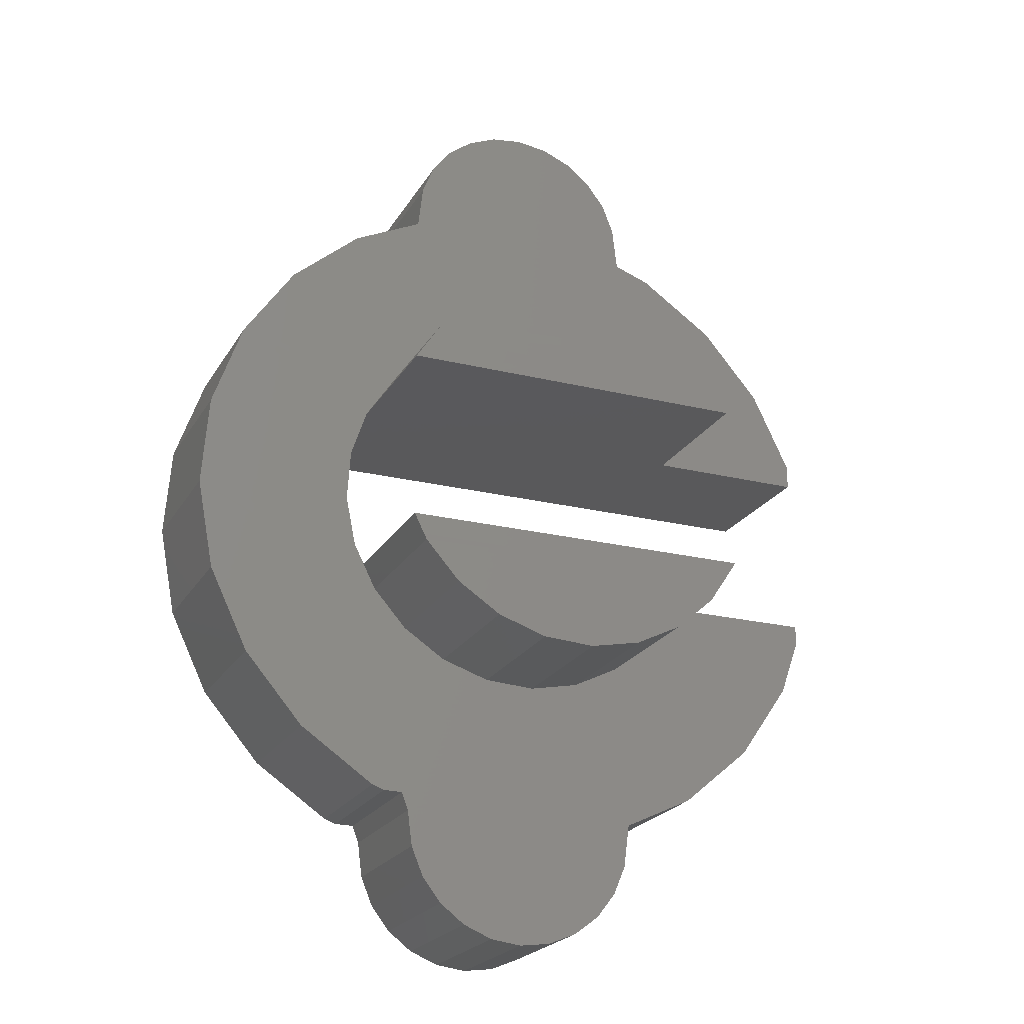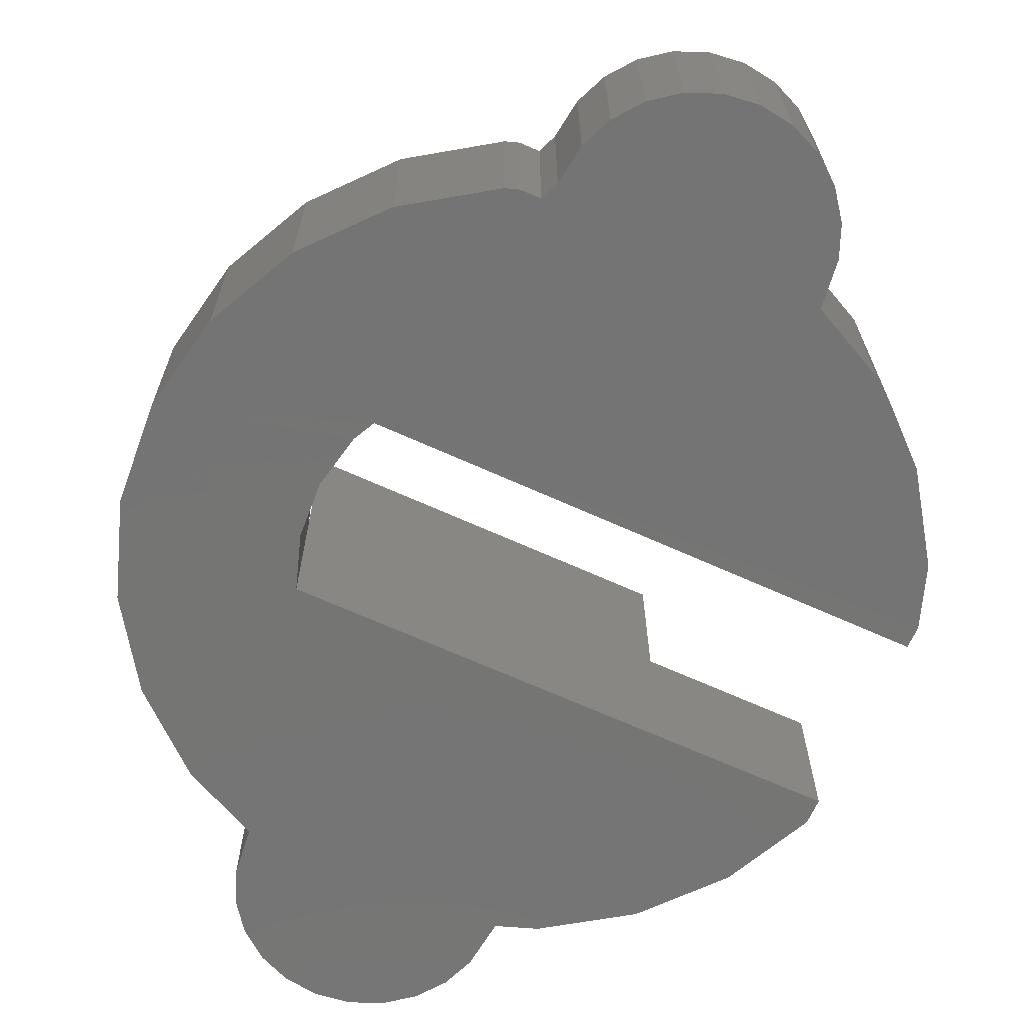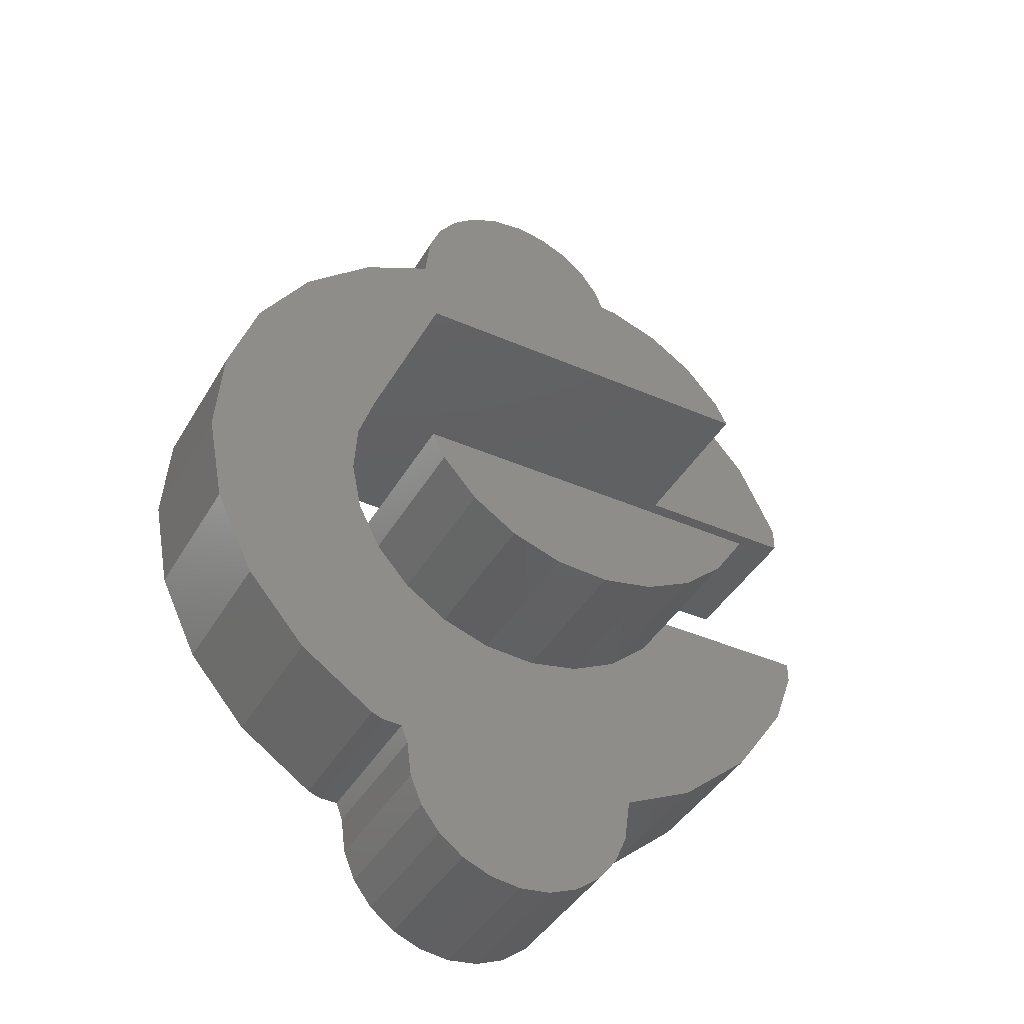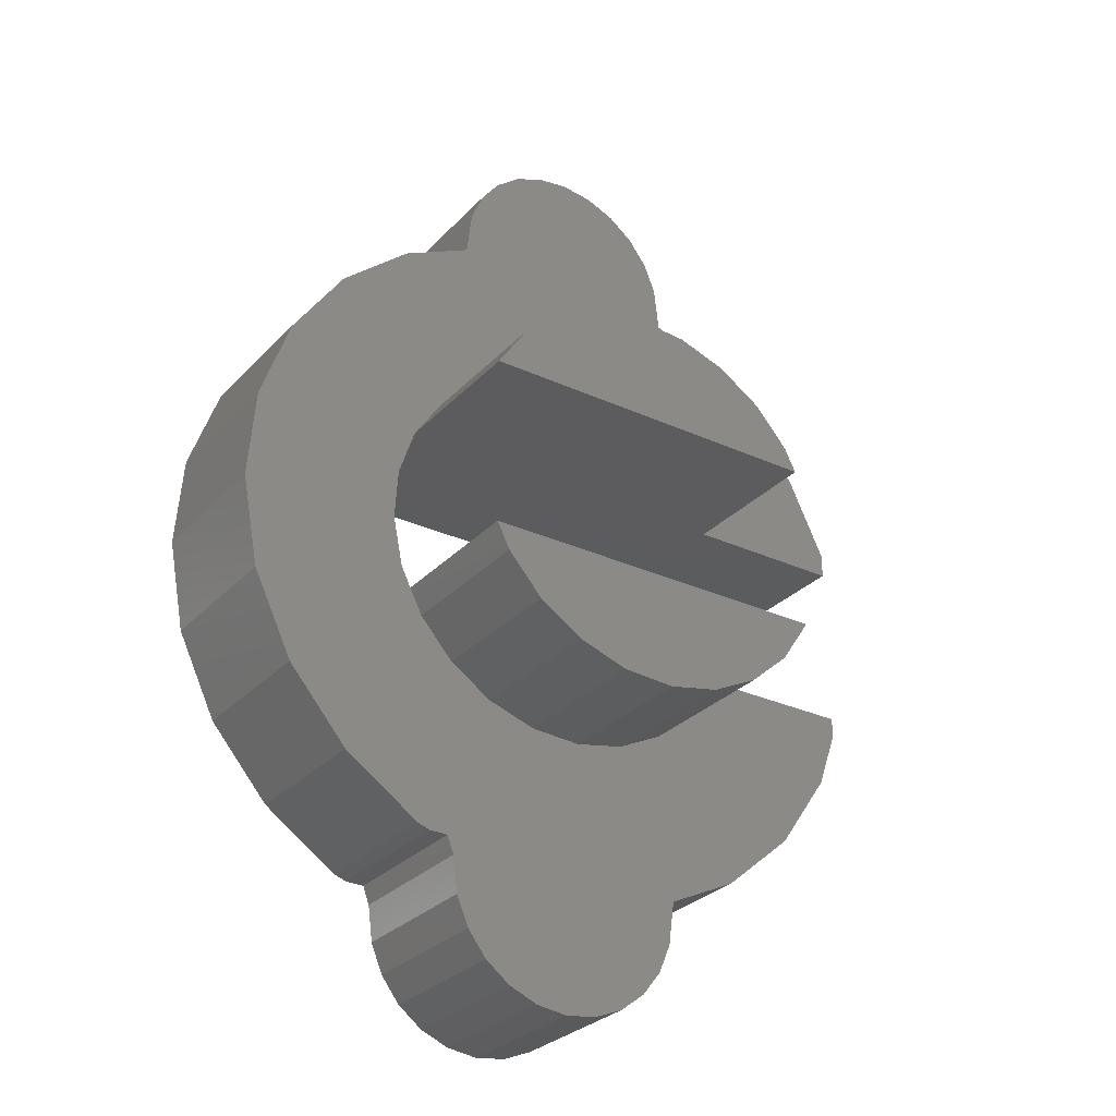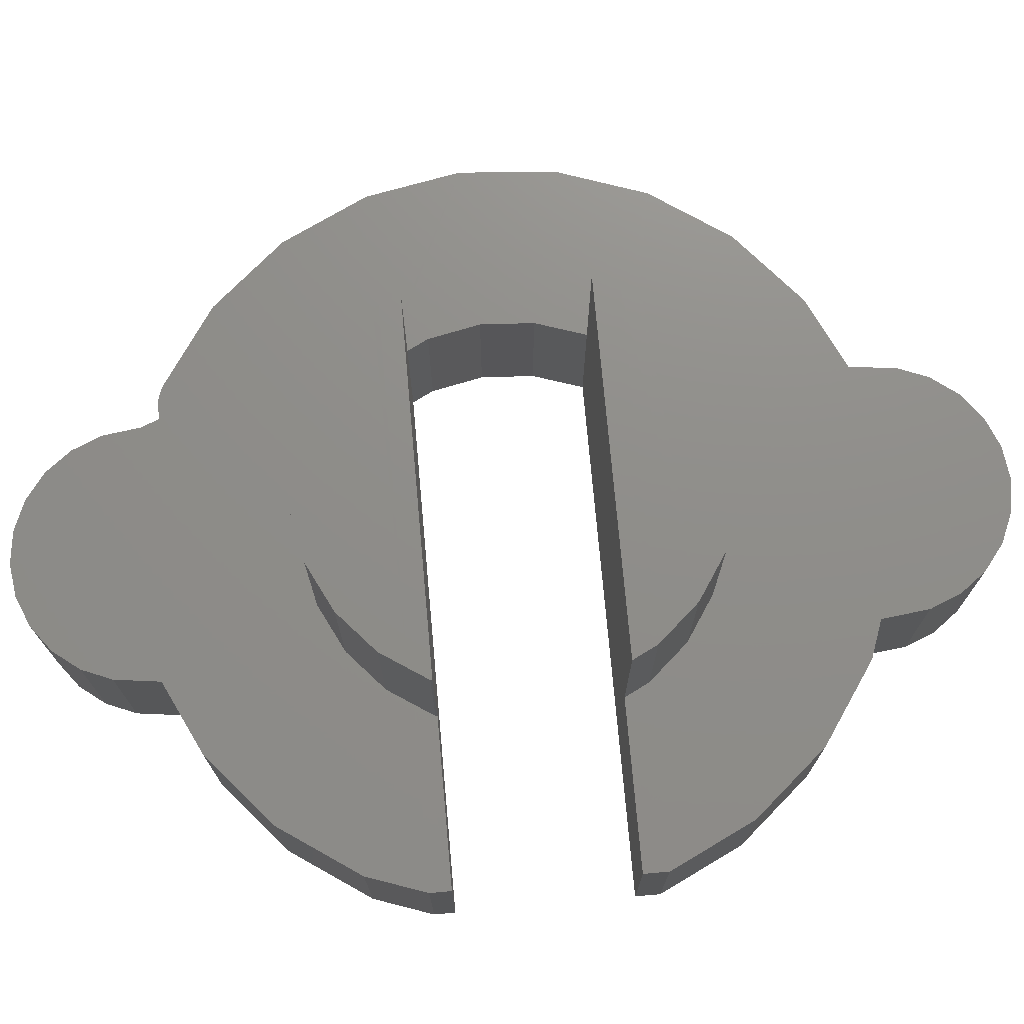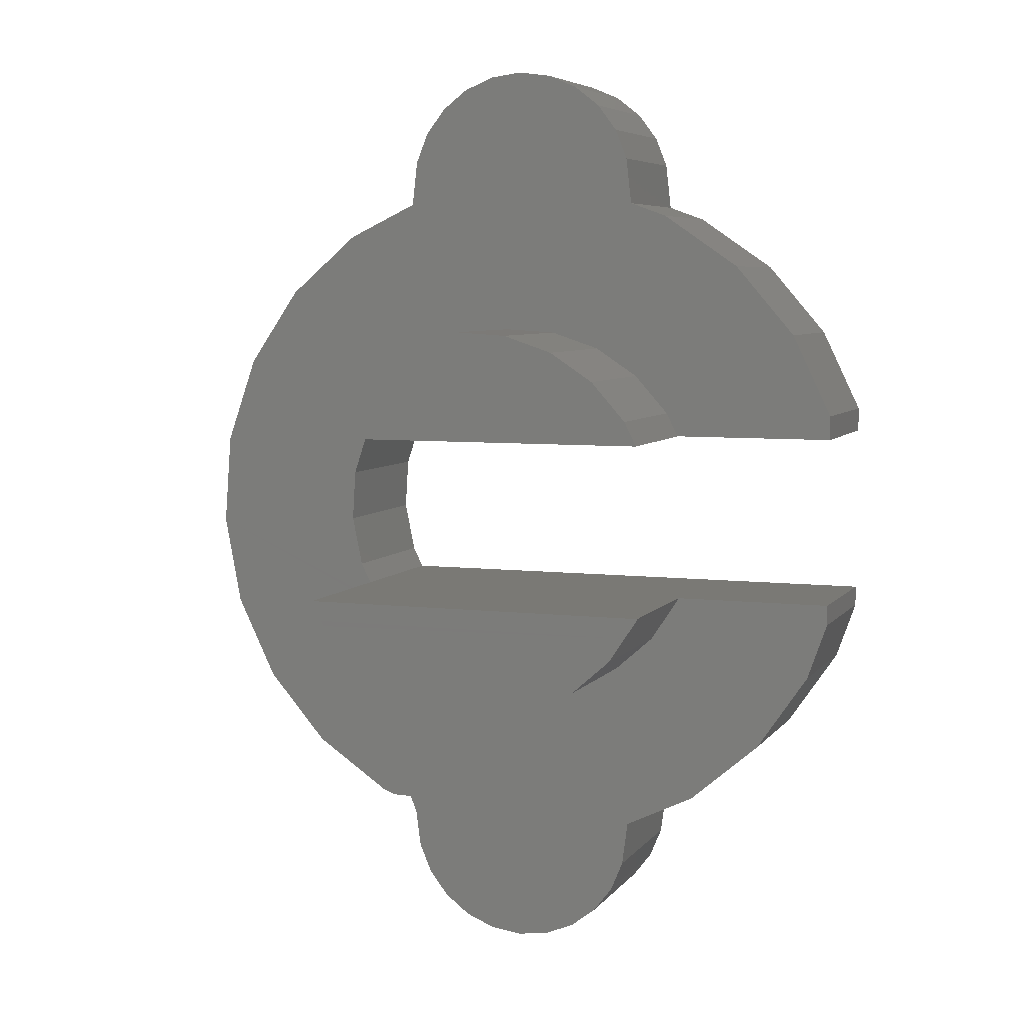
<metadata>
{"format":"stl","ext":"stl","renderer":"f3d","projection":"perspective","resolution":1024,"background":"white","views":[{"elev":-22.3,"azim":157.0,"up":"+Z"},{"elev":-67.0,"azim":155.6,"up":"+Y"},{"elev":-41.4,"azim":152.1,"up":"+Z"},{"elev":-29.3,"azim":145.9,"up":"+Z"},{"elev":73.7,"azim":-95.1,"up":"+Y"},{"elev":6.1,"azim":-160.0,"up":"+Z"}]}
</metadata>
<code>
# stl→obj: 164 verts, 326 faces
v -18.58 51.55 133.8
v -18.16 54.73 132.6
v -18.16 51.55 132.6
v -18.58 54.73 133.8
v -17.06 54.73 131
v -17.06 51.55 131
v -15.58 51.55 129.7
v -15.58 54.73 129.7
v -14.1 51.55 129
v -14.09 54.73 129
v -13.97 51.55 128.1
v -13.97 54.73 128.1
v -13.72 51.55 127.5
v -13.72 54.73 127.5
v -13.31 54.73 126.9
v -13.31 51.55 126.9
v -12.78 51.55 126.5
v -12.78 54.73 126.5
v -12.17 51.55 126.3
v -12.16 54.73 126.3
v -11.5 51.55 126.2
v -11.5 54.73 126.2
v -10.84 51.55 126.3
v -10.84 54.73 126.3
v -10.23 51.55 126.5
v -10.23 54.73 126.5
v -9.697 51.55 126.9
v -9.697 54.73 126.9
v -9.291 54.73 127.5
v -9.291 51.55 127.5
v -9.035 54.73 128.1
v -9.036 51.55 128.1
v -8.936 54.73 128.8
v -8.936 51.55 128.8
v -8.795 54.73 129.2
v -8.795 51.55 129.2
v -8.395 51.55 129.2
v -8.394 54.73 129.2
v -8.131 51.55 129.3
v -8.131 54.73 129.3
v -6.523 51.55 130.4
v -6.523 54.73 130.4
v -5.254 54.73 131.9
v -5.254 51.55 131.9
v -4.411 54.73 133.6
v -4.411 51.55 133.6
v -4.051 54.73 135.6
v -4.051 51.55 135.6
v -4.199 54.73 137.5
v -4.199 51.55 137.5
v -4.845 54.73 139.3
v -4.845 51.55 139.3
v -5.944 51.55 140.9
v -5.944 54.73 140.9
v -7.422 54.73 142.2
v -7.422 51.55 142.2
v -8.918 54.73 142.9
v -8.918 51.55 142.9
v -9.026 54.73 143.9
v -9.026 51.55 143.9
v -9.275 54.73 144.5
v -9.276 51.55 144.5
v -9.681 51.55 145
v -9.68 54.73 145
v -10.21 54.73 145.5
v -10.21 51.55 145.5
v -10.84 54.73 145.7
v -10.84 51.55 145.7
v -11.5 54.73 145.8
v -11.5 51.55 145.8
v -12.17 54.73 145.7
v -12.17 51.55 145.7
v -12.8 54.73 145.5
v -12.8 51.55 145.5
v -13.33 54.73 145
v -13.33 51.55 145
v -13.73 51.55 144.5
v -13.73 54.73 144.5
v -13.98 51.55 143.9
v -13.98 54.73 143.9
v -14.09 51.55 142.9
v -14.09 54.73 142.9
v -14.87 54.73 142.6
v -14.87 51.55 142.6
v -16.48 54.73 141.5
v -16.48 51.55 141.5
v -17.75 51.55 140
v -17.75 54.73 140
v -7.37 54.73 135.7
v -7.586 51.55 134.6
v -7.37 51.55 135.7
v -7.586 54.73 134.6
v -7.779 54.73 137.8
v -7.436 51.55 136.8
v -7.779 51.55 137.8
v -7.436 54.73 136.8
v -18.58 51.55 138.3
v -18.58 54.73 138.3
v -18.58 54.73 137.8
v -18.58 51.55 137.8
v -15.19 54.73 137.8
v -15.19 57.9 137.8
v -7.779 57.9 137.8
v -18.58 54.73 134.2
v -18.58 51.55 134.2
v -7.799 51.55 134.2
v -7.799 54.73 134.2
v -14.94 54.73 138.3
v -14.97 54.73 133.8
v -15.23 54.73 134.2
v -15.24 54.73 134.2
v -11.79 54.73 131.9
v -12.85 54.73 132.1
v -13.82 54.73 132.6
v -13.87 54.73 132.6
v -14.63 54.73 133.3
v -14.22 54.73 139.1
v -13.32 54.73 139.7
v -12.29 54.73 140.1
v -11.5 54.73 140.1
v -11.21 54.73 140.1
v -11.5 54.73 131.9
v -10.71 54.73 131.9
v -9.688 54.73 132.3
v -8.786 54.73 132.9
v -8.069 54.73 133.7
v -8.039 54.73 133.7
v -8.013 54.73 133.8
v -7.851 54.73 137.9
v -8.115 54.73 138.3
v -8.344 54.73 138.7
v -8.376 54.73 138.7
v -9.139 54.73 139.4
v -9.186 54.73 139.4
v -10.15 54.73 139.9
v -7.851 57.9 137.9
v -14.94 57.9 138.3
v -8.115 57.9 138.3
v -14.22 57.9 139.1
v -8.344 57.9 138.7
v -8.376 57.9 138.7
v -9.139 57.9 139.4
v -13.32 57.9 139.7
v -9.186 57.9 139.4
v -10.15 57.9 139.9
v -12.29 57.9 140.1
v -11.5 57.9 140.1
v -11.21 57.9 140.1
v -12.85 57.9 132.1
v -11.5 57.9 131.9
v -11.79 57.9 131.9
v -10.71 57.9 131.9
v -9.688 57.9 132.3
v -13.82 57.9 132.6
v -8.786 57.9 132.9
v -13.87 57.9 132.6
v -14.63 57.9 133.3
v -8.069 57.9 133.7
v -14.97 57.9 133.8
v -8.038 57.9 133.7
v -8.012 57.9 133.8
v -7.799 57.9 134.2
v -15.23 57.9 134.2
v -15.24 57.9 134.2
f 1 2 3
f 2 1 4
f 3 5 6
f 5 3 2
f 5 7 6
f 7 5 8
f 8 9 7
f 9 8 10
f 10 11 9
f 11 10 12
f 12 13 11
f 13 12 14
f 13 15 16
f 15 13 14
f 15 17 16
f 17 15 18
f 18 19 17
f 19 18 20
f 20 21 19
f 21 20 22
f 22 23 21
f 23 22 24
f 24 25 23
f 25 24 26
f 26 27 25
f 27 26 28
f 27 29 30
f 29 27 28
f 30 31 32
f 31 30 29
f 32 33 34
f 33 32 31
f 34 35 36
f 35 34 33
f 35 37 36
f 37 35 38
f 38 39 37
f 39 38 40
f 40 41 39
f 41 40 42
f 41 43 44
f 43 41 42
f 44 45 46
f 45 44 43
f 46 47 48
f 47 46 45
f 48 49 50
f 49 48 47
f 50 51 52
f 51 50 49
f 51 53 52
f 53 51 54
f 53 55 56
f 55 53 54
f 56 57 58
f 57 56 55
f 58 59 60
f 59 58 57
f 60 61 62
f 61 60 59
f 61 63 62
f 63 61 64
f 63 65 66
f 65 63 64
f 66 67 68
f 67 66 65
f 68 69 70
f 69 68 67
f 70 71 72
f 71 70 69
f 72 73 74
f 73 72 71
f 74 75 76
f 75 74 73
f 75 77 76
f 77 75 78
f 78 79 77
f 79 78 80
f 80 81 79
f 81 80 82
f 81 83 84
f 83 81 82
f 84 85 86
f 85 84 83
f 85 87 86
f 87 85 88
f 89 90 91
f 90 89 92
f 93 94 95
f 94 93 96
f 96 91 94
f 91 96 89
f 88 97 87
f 97 88 98
f 97 99 100
f 99 97 98
f 99 95 100
f 95 99 101
f 95 101 102
f 95 102 103
f 95 103 93
f 104 1 105
f 1 104 4
f 92 106 90
f 106 92 107
f 98 101 99
f 101 98 108
f 104 109 4
f 109 104 110
f 110 104 111
f 2 112 5
f 112 2 113
f 113 2 114
f 114 2 115
f 115 2 4
f 115 4 116
f 116 4 109
f 98 117 108
f 117 98 88
f 117 88 118
f 118 88 119
f 119 88 85
f 119 85 120
f 120 85 121
f 121 85 54
f 54 85 55
f 55 85 83
f 55 83 57
f 57 83 82
f 57 82 80
f 57 80 59
f 59 80 61
f 61 80 78
f 61 78 64
f 64 78 75
f 64 75 65
f 65 75 73
f 65 73 67
f 67 73 71
f 67 71 69
f 20 24 22
f 24 20 18
f 24 18 26
f 26 18 15
f 26 15 28
f 28 15 14
f 28 14 29
f 29 14 12
f 29 12 31
f 31 12 10
f 31 10 33
f 33 10 35
f 35 10 8
f 35 8 38
f 38 8 40
f 40 8 42
f 42 8 5
f 42 5 43
f 43 5 112
f 43 112 122
f 43 122 123
f 43 123 45
f 45 123 124
f 45 124 125
f 45 125 126
f 45 126 47
f 47 126 127
f 47 127 128
f 47 128 107
f 47 107 92
f 47 92 89
f 47 89 49
f 49 89 96
f 49 96 93
f 49 93 51
f 51 93 129
f 51 129 130
f 51 130 131
f 51 131 132
f 51 132 133
f 51 133 54
f 54 133 134
f 54 134 135
f 54 135 121
f 102 136 103
f 136 102 137
f 136 137 138
f 138 137 139
f 138 139 140
f 140 139 141
f 141 139 142
f 142 139 143
f 142 143 144
f 144 143 145
f 145 143 146
f 145 146 147
f 145 147 148
f 108 102 101
f 102 108 137
f 139 108 117
f 108 139 137
f 118 139 117
f 139 118 143
f 119 143 118
f 143 119 146
f 120 146 119
f 146 120 147
f 121 147 120
f 147 121 148
f 135 148 121
f 148 135 145
f 134 145 135
f 145 134 144
f 133 144 134
f 144 133 142
f 132 142 133
f 142 132 141
f 131 141 132
f 141 131 140
f 130 140 131
f 140 130 138
f 136 130 129
f 130 136 138
f 103 129 93
f 129 103 136
f 149 150 151
f 150 149 152
f 152 149 153
f 153 149 154
f 153 154 155
f 155 154 156
f 155 156 157
f 155 157 158
f 158 157 159
f 158 159 160
f 160 159 161
f 161 159 162
f 162 159 163
f 162 163 164
f 109 157 116
f 157 109 159
f 163 109 110
f 109 163 159
f 164 110 111
f 110 164 163
f 128 162 107
f 162 128 161
f 160 128 127
f 128 160 161
f 158 127 126
f 127 158 160
f 125 158 126
f 158 125 155
f 153 125 124
f 125 153 155
f 152 124 123
f 124 152 153
f 150 123 122
f 123 150 152
f 151 122 112
f 122 151 150
f 149 112 113
f 112 149 151
f 154 113 114
f 113 154 149
f 156 114 115
f 114 156 154
f 157 115 116
f 115 157 156
f 23 19 21
f 19 23 17
f 17 23 25
f 17 25 16
f 16 25 27
f 16 27 13
f 13 27 30
f 13 30 11
f 11 30 32
f 11 32 9
f 9 32 34
f 9 34 36
f 9 36 7
f 7 36 37
f 7 37 39
f 7 39 41
f 7 41 6
f 6 41 44
f 6 44 3
f 3 44 46
f 3 46 1
f 1 46 106
f 106 46 48
f 106 48 90
f 90 48 91
f 91 48 50
f 91 50 94
f 94 50 95
f 95 50 52
f 95 52 100
f 100 52 97
f 97 52 87
f 87 52 53
f 87 53 86
f 86 53 56
f 86 56 84
f 84 56 58
f 84 58 81
f 81 58 79
f 79 58 60
f 79 60 62
f 79 62 77
f 77 62 63
f 77 63 76
f 76 63 66
f 76 66 74
f 74 66 68
f 74 68 72
f 72 68 70
f 105 1 106
f 104 1 105
f 1 104 4
f 107 164 111
f 164 107 162
f 106 104 105
f 104 106 111
f 111 106 107

</code>
